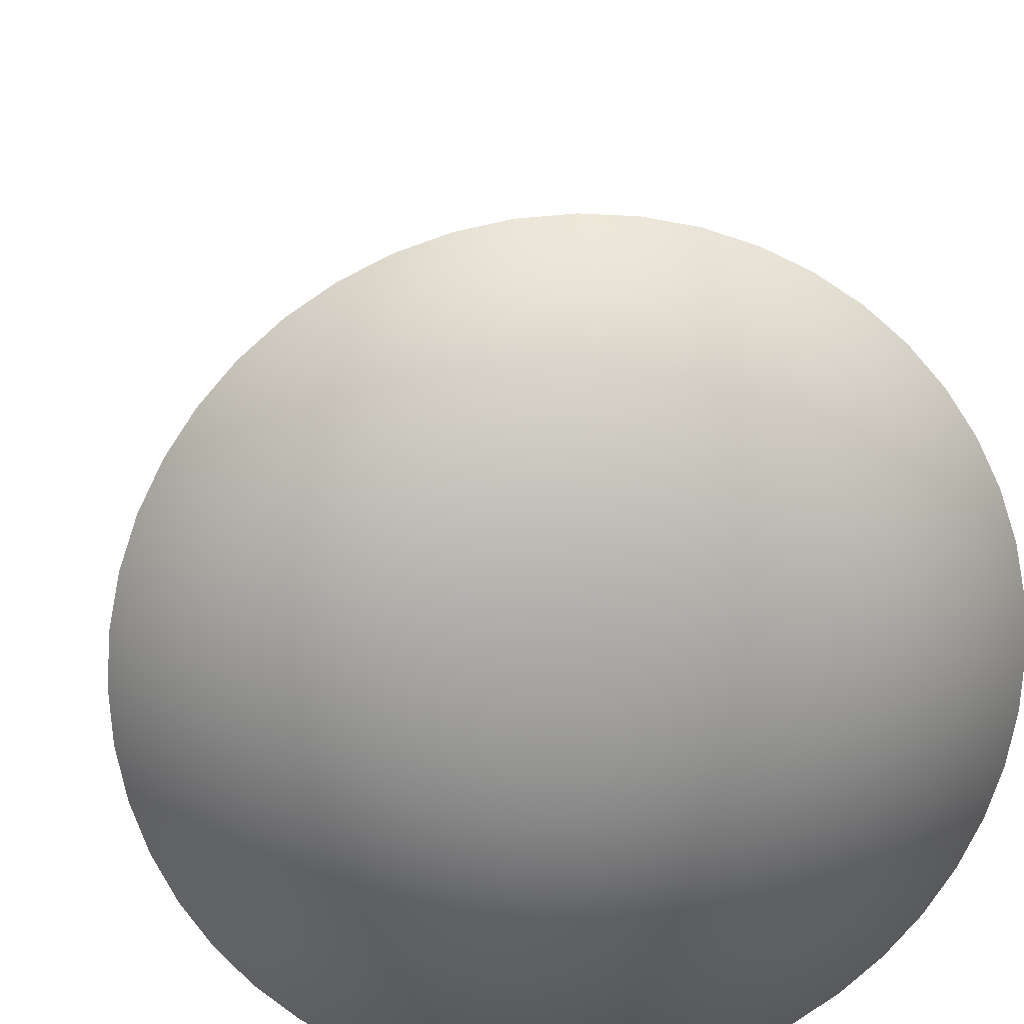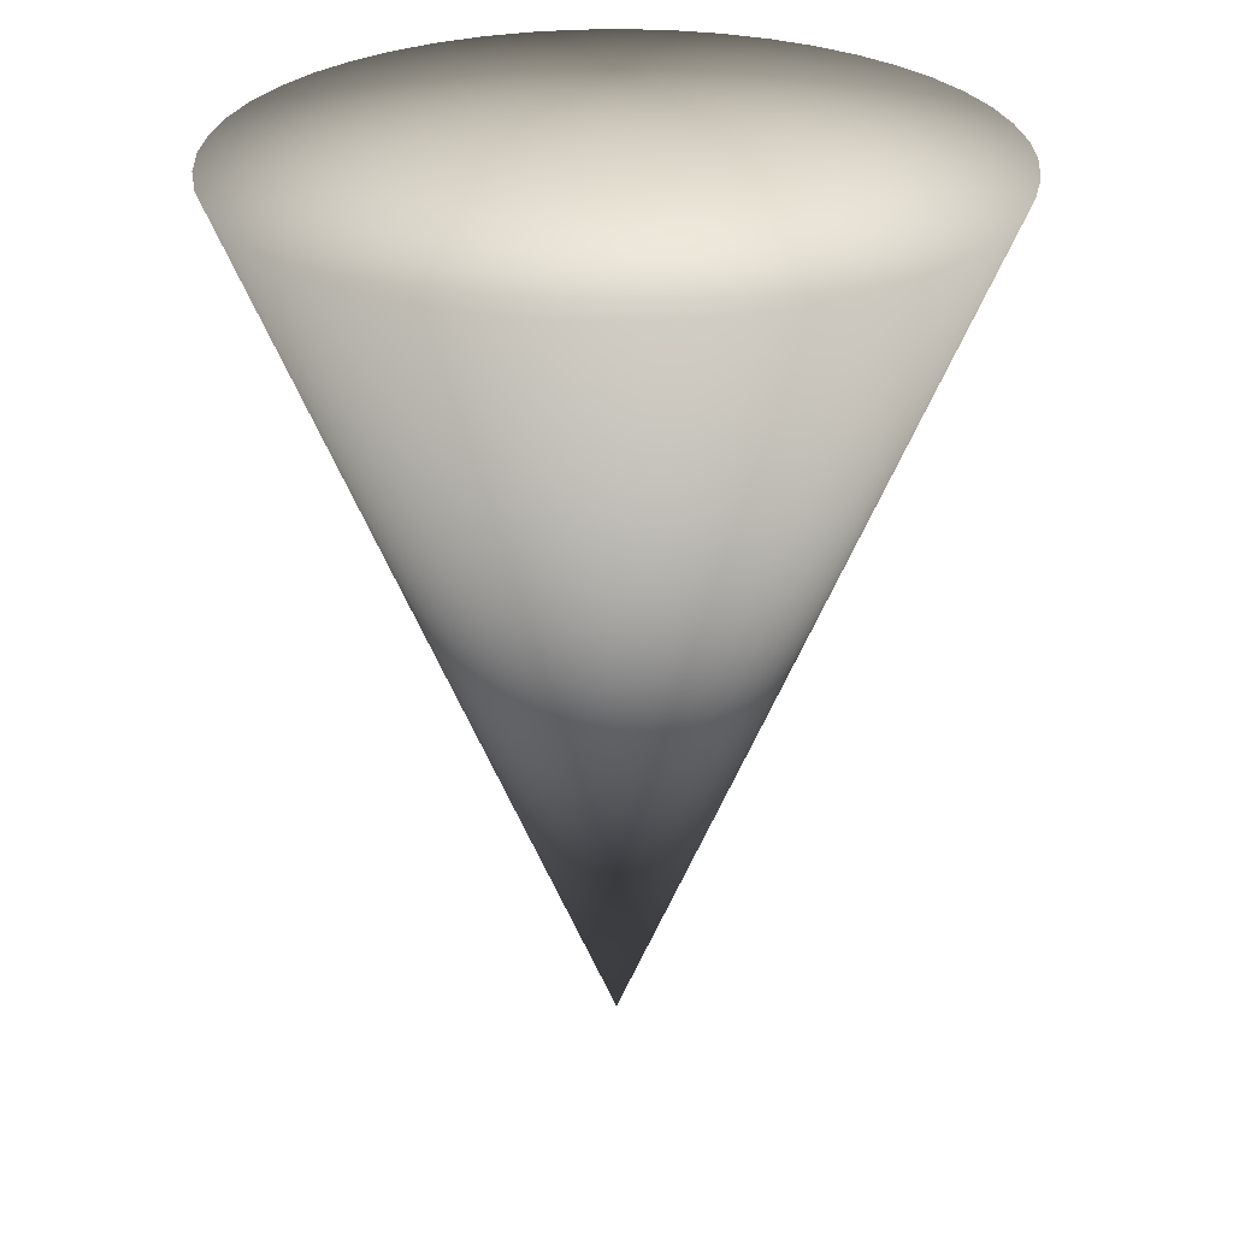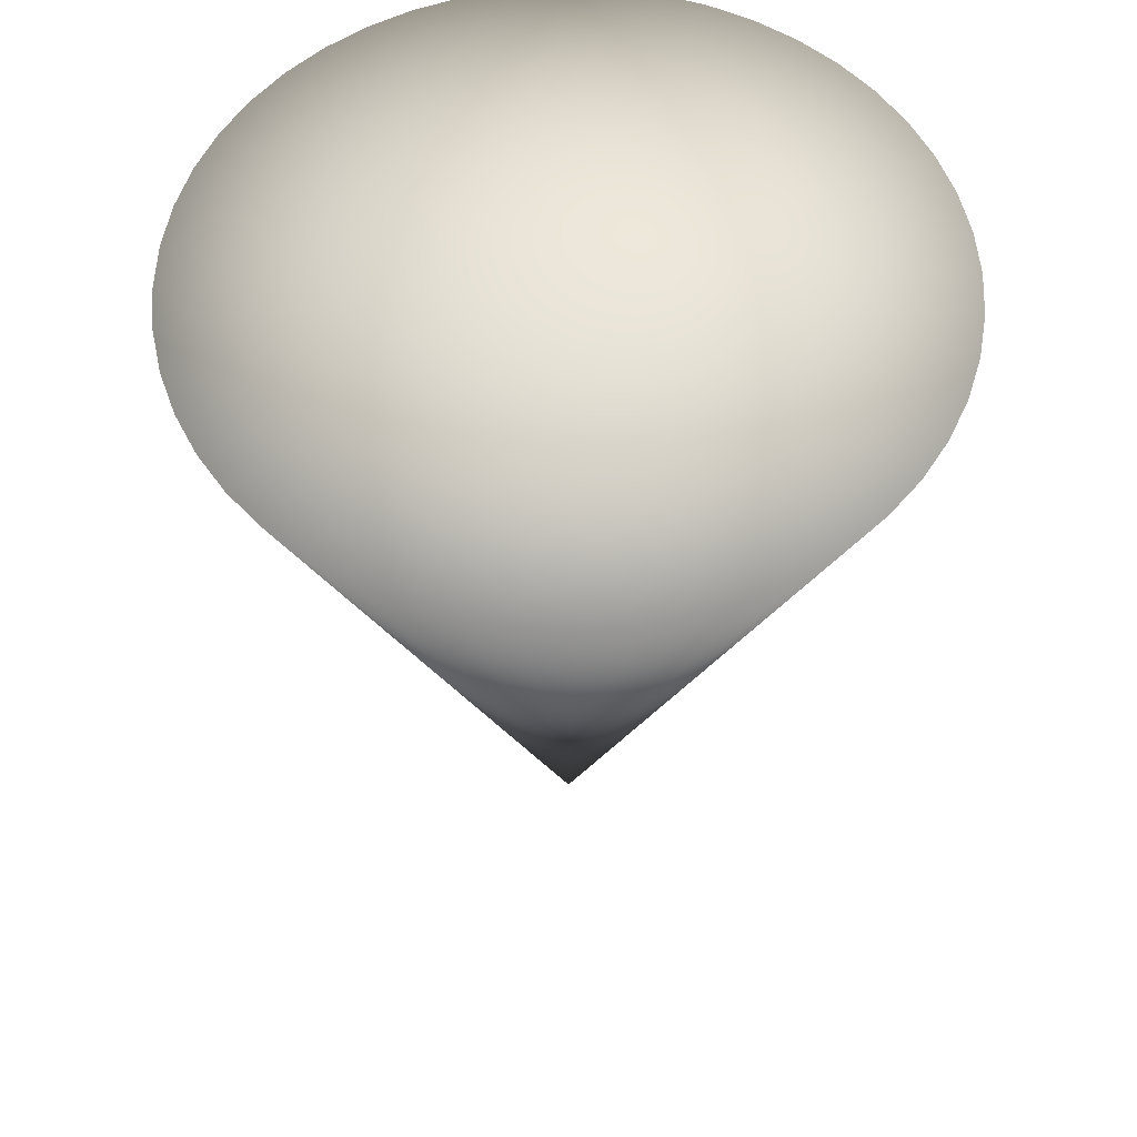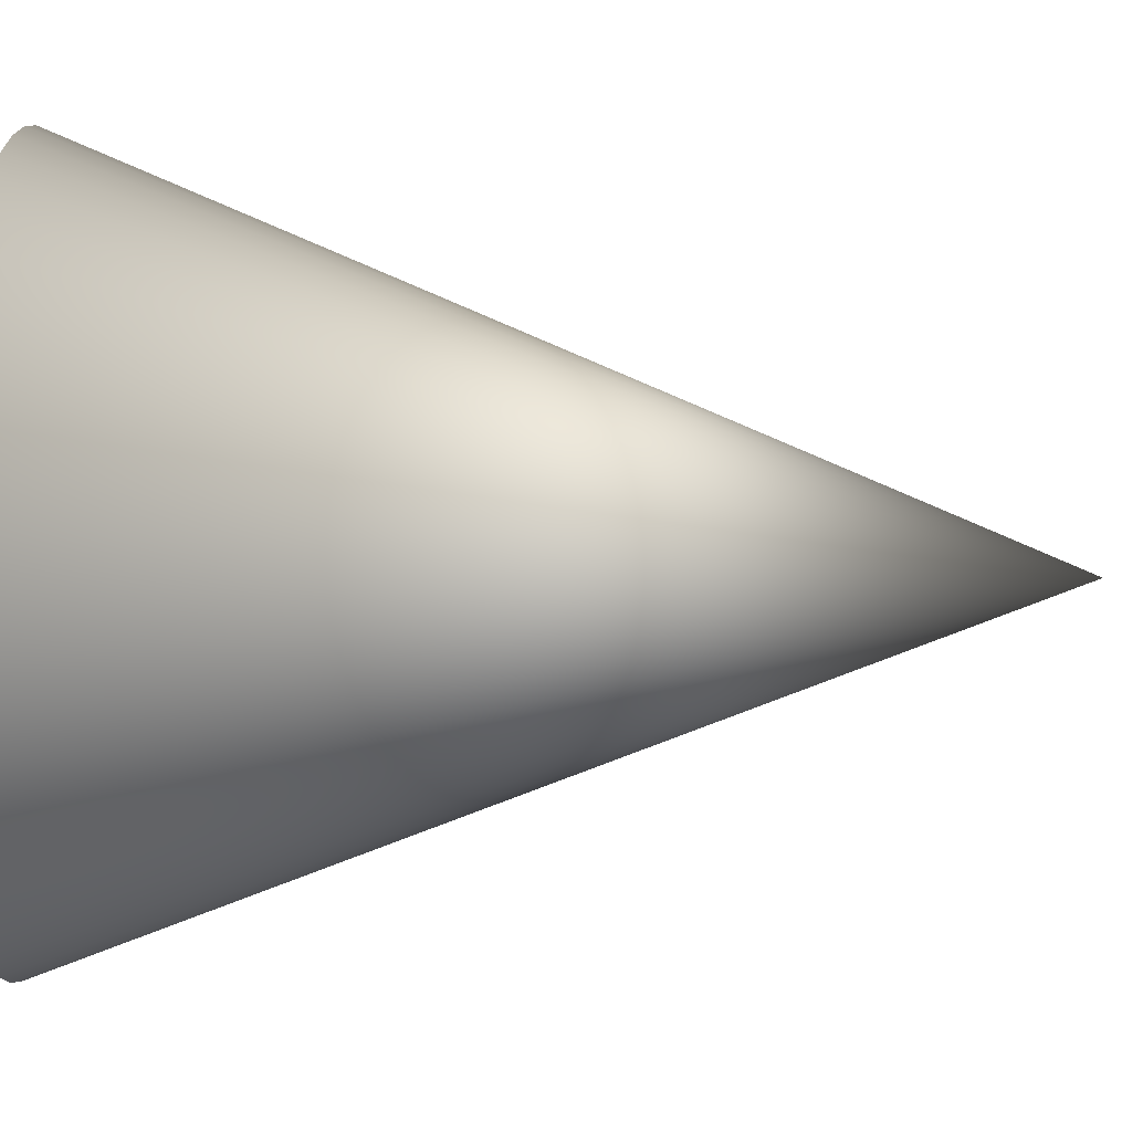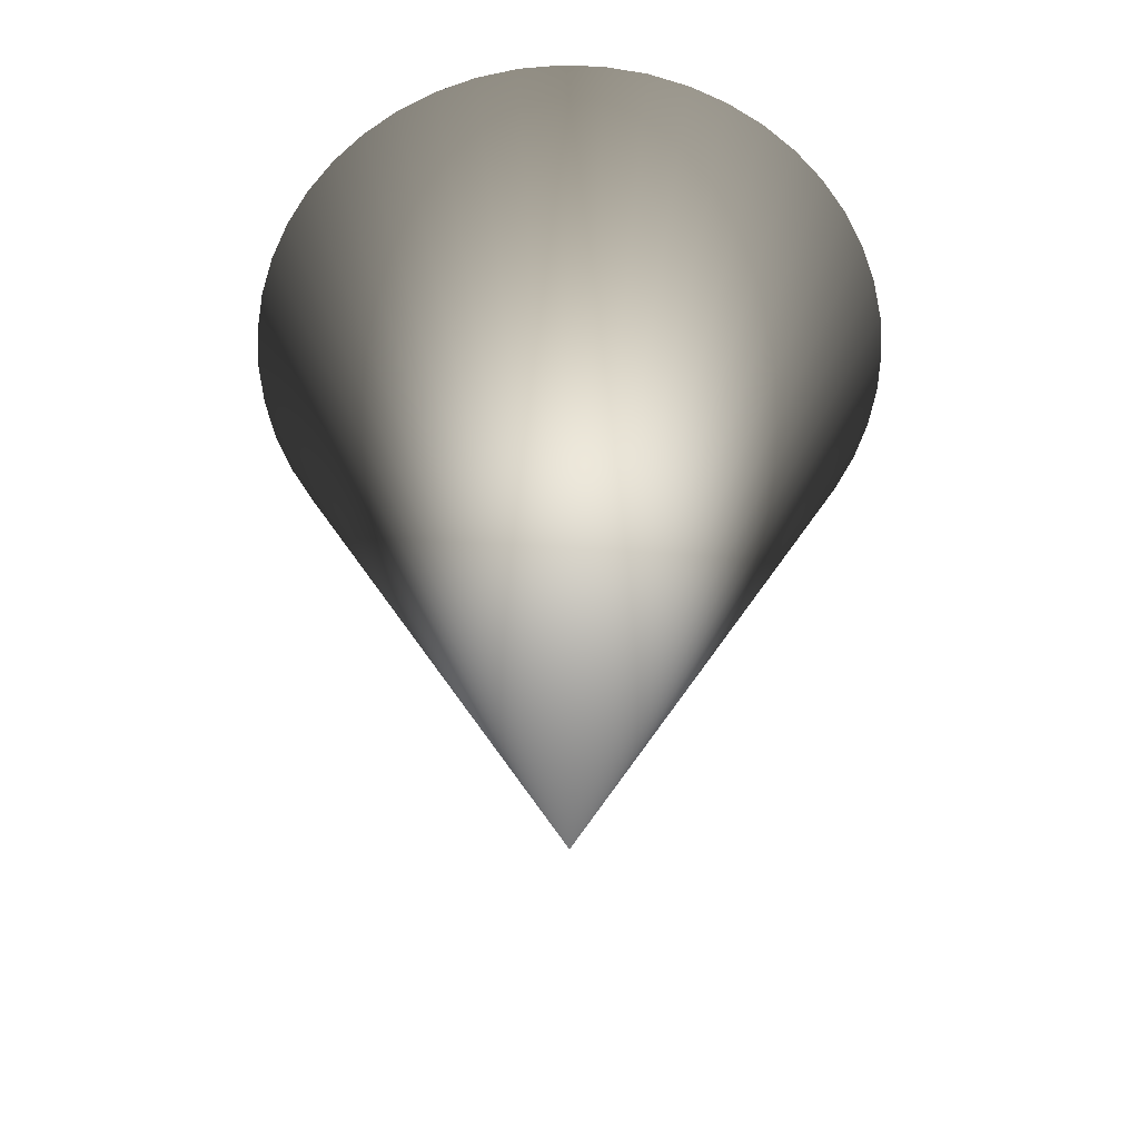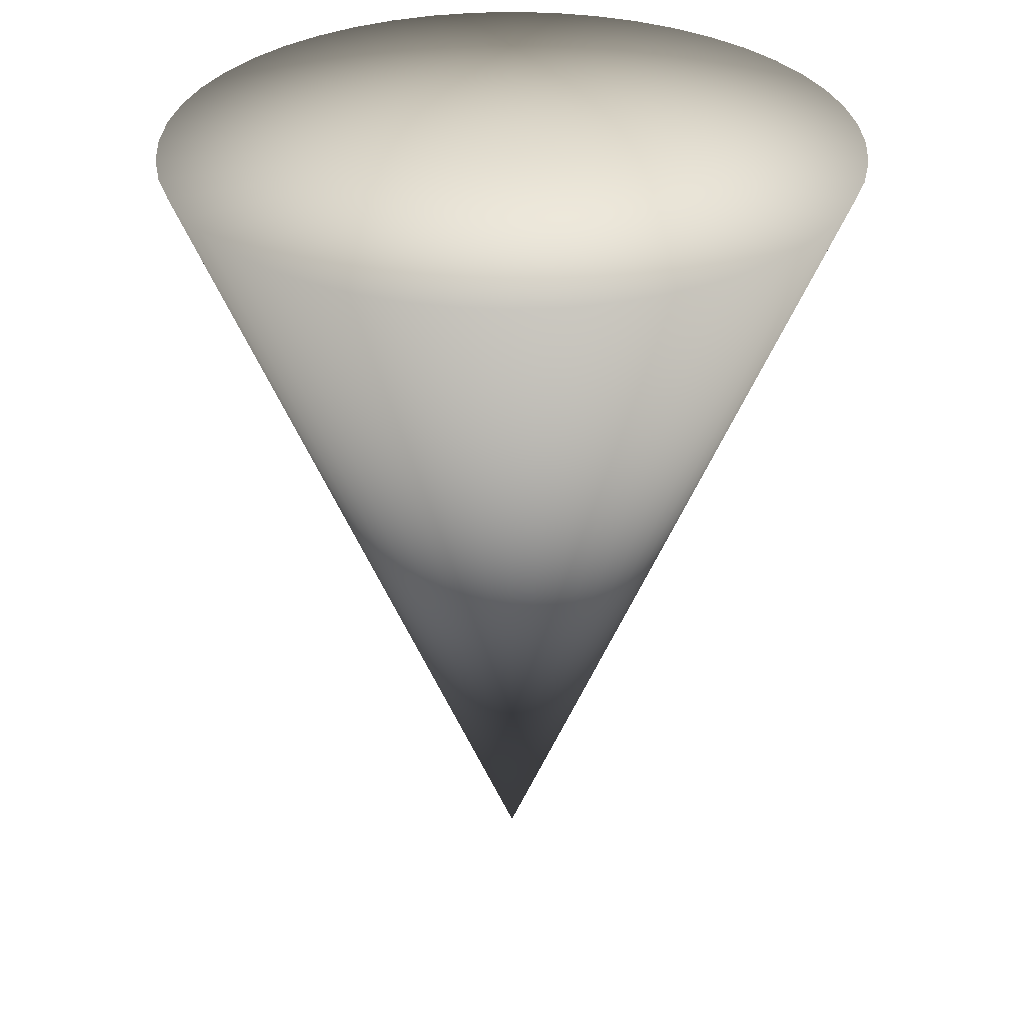
<metadata>
{"format":"obj","ext":"obj","renderer":"f3d","projection":"perspective","resolution":1024,"background":"white","views":[{"elev":16.1,"azim":-6.2,"up":"+Y"},{"elev":29.0,"azim":-96.0,"up":"+Z"},{"elev":56.3,"azim":51.2,"up":"+Z"},{"elev":35.3,"azim":92.2,"up":"+Y"},{"elev":-57.5,"azim":-13.6,"up":"+Z"},{"elev":33.1,"azim":-44.6,"up":"+Z"}]}
</metadata>
<code>
v 0 0 0
v 0 0 5
v 2 0 5
v 1.983 0.2611 5
v 1.932 0.5176 5
v 1.848 0.7654 5
v 1.732 1 5
v 1.587 1.218 5
v 1.414 1.414 5
v 1.218 1.587 5
v 1 1.732 5
v 0.7654 1.848 5
v 0.5176 1.932 5
v 0.2611 1.983 5
v -3.216e-16 2 5
v -0.2611 1.983 5
v -0.5176 1.932 5
v -0.7654 1.848 5
v -1 1.732 5
v -1.218 1.587 5
v -1.414 1.414 5
v -1.587 1.218 5
v -1.732 1 5
v -1.848 0.7654 5
v -1.932 0.5176 5
v -1.983 0.2611 5
v -2 2.021e-15 5
v -1.983 -0.2611 5
v -1.932 -0.5176 5
v -1.848 -0.7654 5
v -1.732 -1 5
v -1.587 -1.218 5
v -1.414 -1.414 5
v -1.218 -1.587 5
v -1 -1.732 5
v -0.7654 -1.848 5
v -0.5176 -1.932 5
v -0.2611 -1.983 5
v -5.696e-15 -2 5
v 0.2611 -1.983 5
v 0.5176 -1.932 5
v 0.7654 -1.848 5
v 1 -1.732 5
v 1.218 -1.587 5
v 1.414 -1.414 5
v 1.587 -1.218 5
v 1.732 -1 5
v 1.848 -0.7654 5
v 1.932 -0.5176 5
v 1.983 -0.2611 5
f 4 3 1
f 3 4 2
f 5 4 1
f 4 5 2
f 6 5 1
f 5 6 2
f 7 6 1
f 6 7 2
f 8 7 1
f 7 8 2
f 9 8 1
f 8 9 2
f 10 9 1
f 9 10 2
f 11 10 1
f 10 11 2
f 12 11 1
f 11 12 2
f 13 12 1
f 12 13 2
f 14 13 1
f 13 14 2
f 15 14 1
f 14 15 2
f 16 15 1
f 15 16 2
f 17 16 1
f 16 17 2
f 18 17 1
f 17 18 2
f 19 18 1
f 18 19 2
f 20 19 1
f 19 20 2
f 21 20 1
f 20 21 2
f 22 21 1
f 21 22 2
f 23 22 1
f 22 23 2
f 24 23 1
f 23 24 2
f 25 24 1
f 24 25 2
f 26 25 1
f 25 26 2
f 27 26 1
f 26 27 2
f 28 27 1
f 27 28 2
f 29 28 1
f 28 29 2
f 30 29 1
f 29 30 2
f 31 30 1
f 30 31 2
f 32 31 1
f 31 32 2
f 33 32 1
f 32 33 2
f 34 33 1
f 33 34 2
f 35 34 1
f 34 35 2
f 36 35 1
f 35 36 2
f 37 36 1
f 36 37 2
f 38 37 1
f 37 38 2
f 39 38 1
f 38 39 2
f 40 39 1
f 39 40 2
f 41 40 1
f 40 41 2
f 42 41 1
f 41 42 2
f 43 42 1
f 42 43 2
f 44 43 1
f 43 44 2
f 45 44 1
f 44 45 2
f 46 45 1
f 45 46 2
f 47 46 1
f 46 47 2
f 48 47 1
f 47 48 2
f 49 48 1
f 48 49 2
f 50 49 1
f 49 50 2
f 3 50 1
f 50 3 2

</code>
